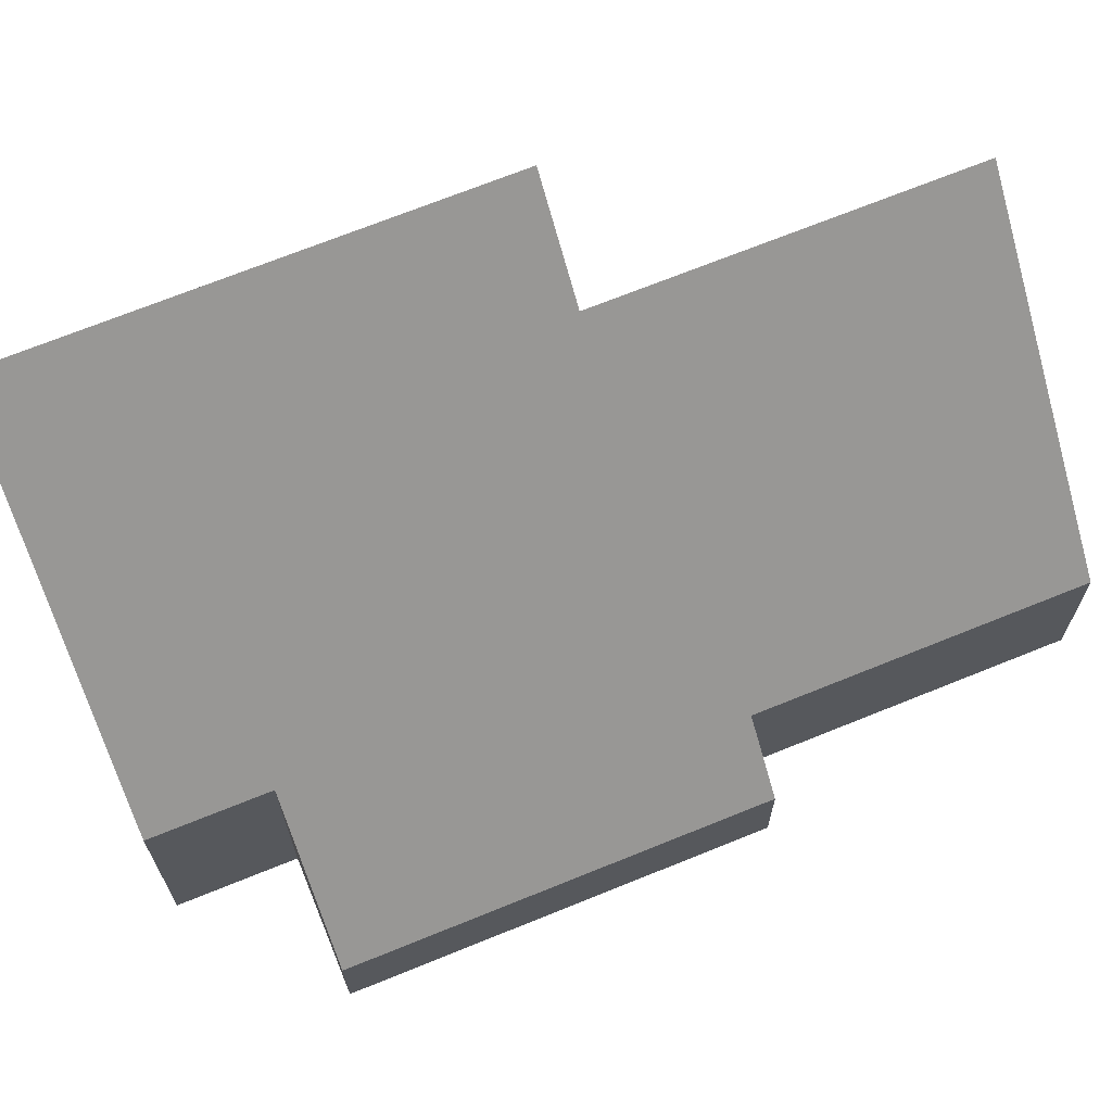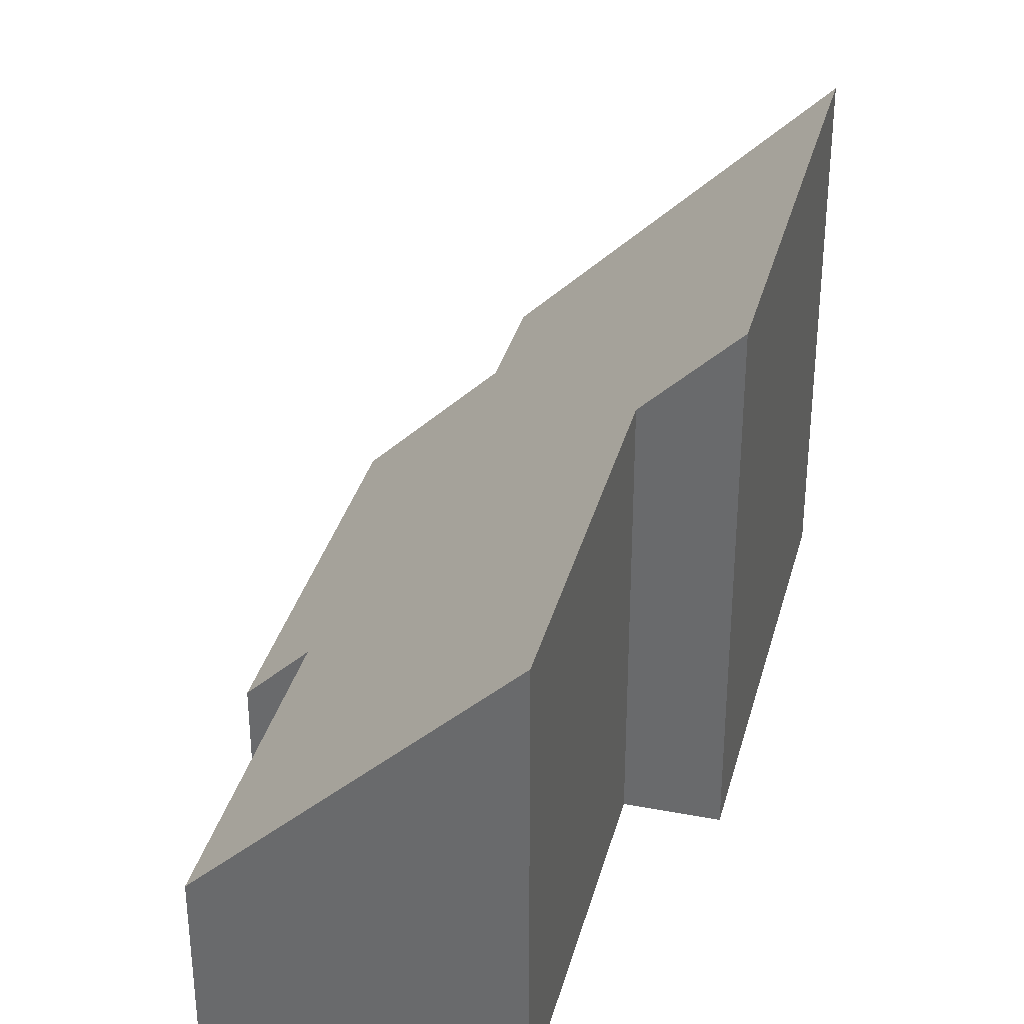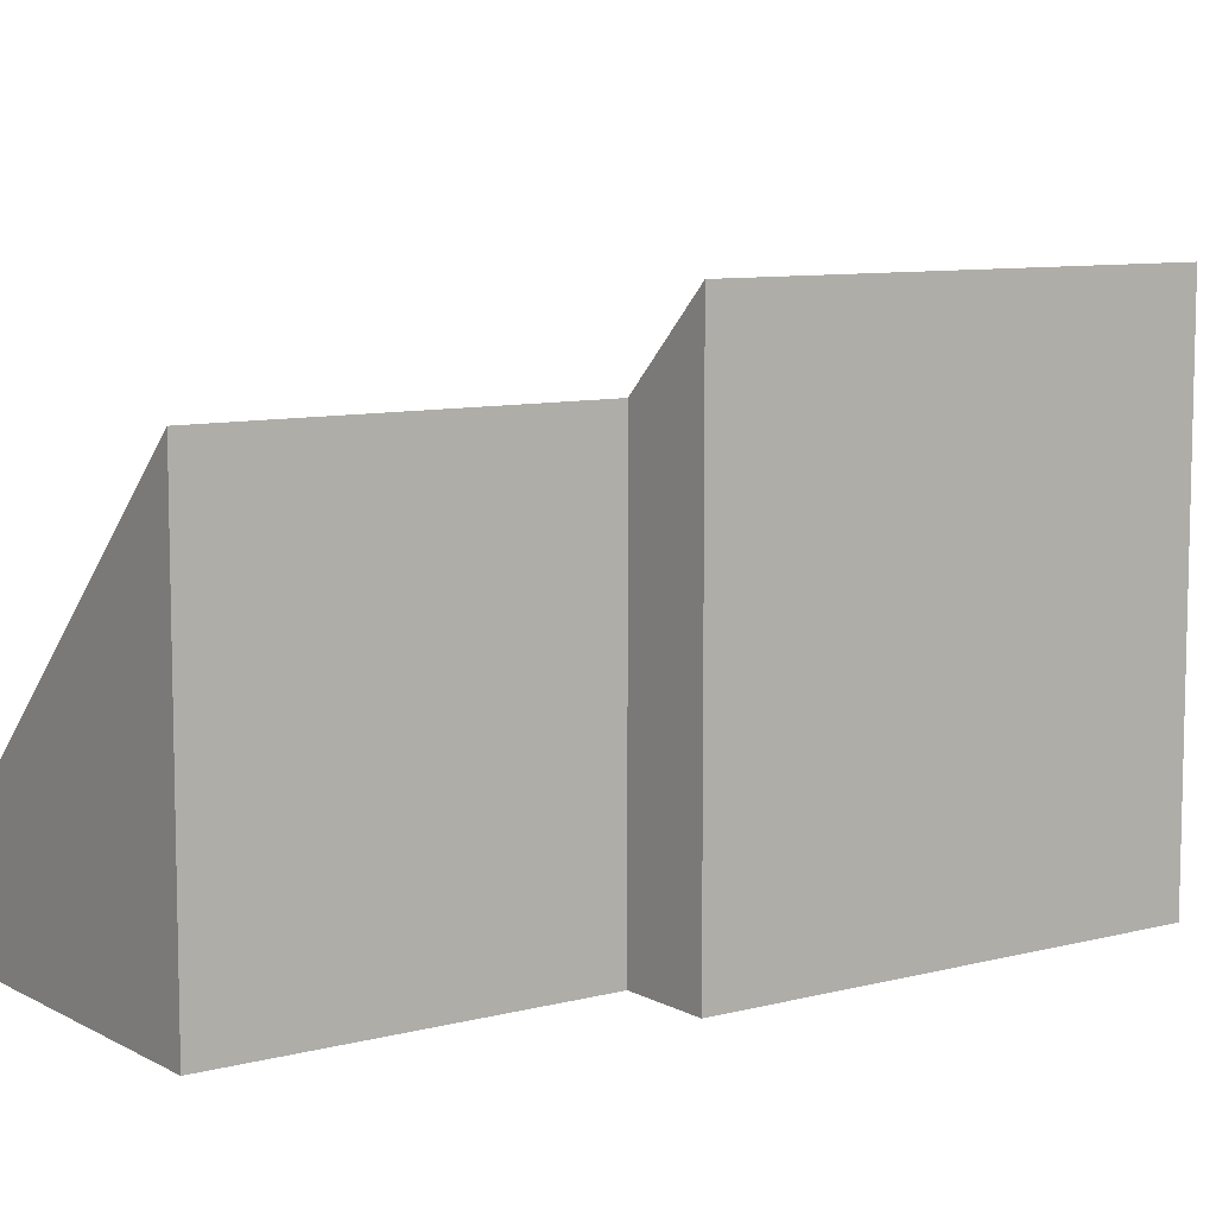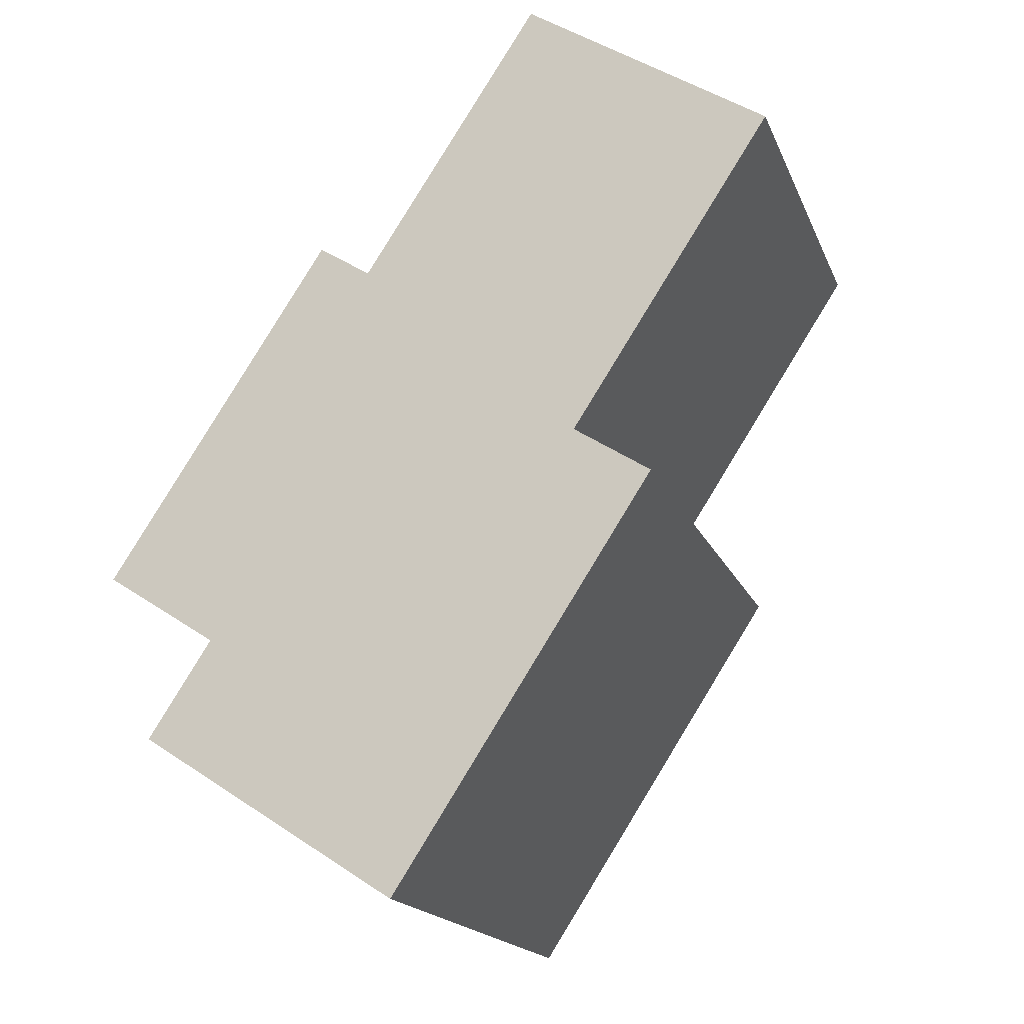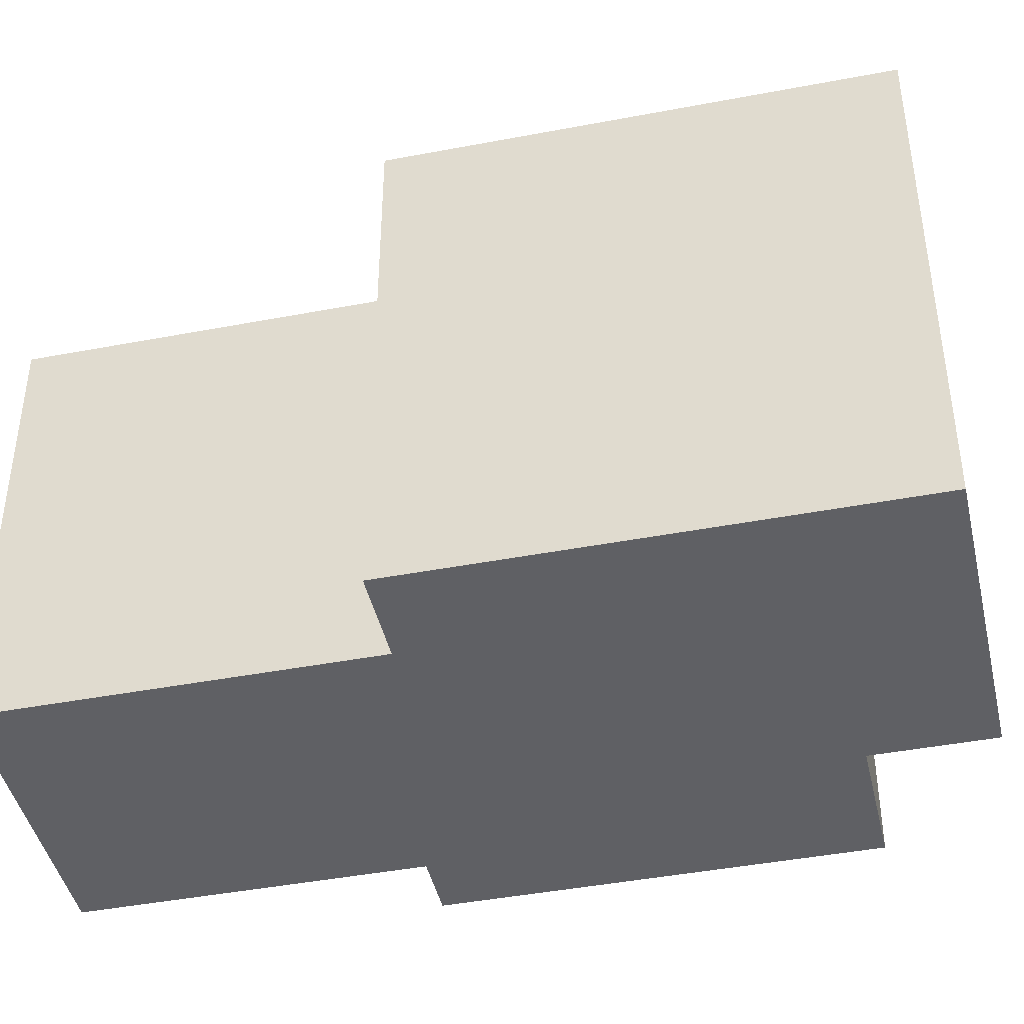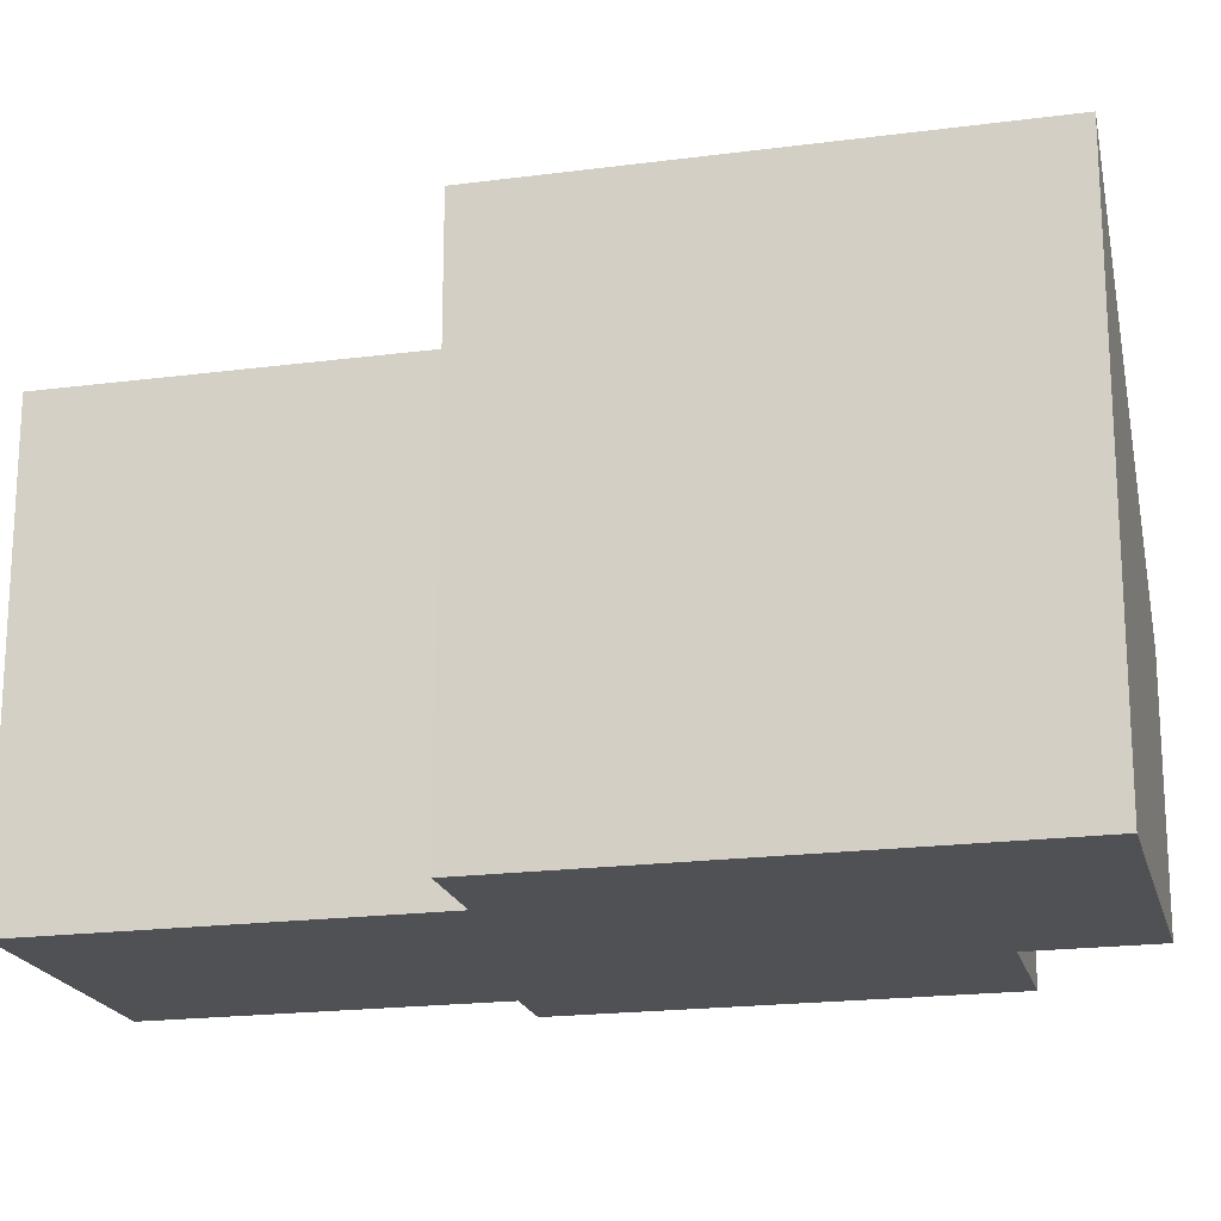
<metadata>
{"format":"obj","ext":"obj","renderer":"f3d","projection":"perspective","resolution":1024,"background":"white","views":[{"elev":69.6,"azim":-79.1,"up":"+Y"},{"elev":34.5,"azim":47.4,"up":"+Y"},{"elev":8.7,"azim":87.8,"up":"+Y"},{"elev":-17.7,"azim":17.4,"up":"+Z"},{"elev":-43.6,"azim":135.7,"up":"+Y"},{"elev":-19.6,"azim":136.8,"up":"+Y"}]}
</metadata>
<code>
v  6.243 3.94 3.783
v  2.457 1.412 2.753
v  4.052 1.412 5.207
v  0 0.871 5.333e-17
v  1.988 0.871 3.058
v  4.434 3.94 1.001
v  1.01 2.037 -0.657
v  0.444 2.037 -1.528
v  5.124 4.736 0.553
v  2.782 4.736 -3.049
v  0.444 9.356e-17 -1.528
v  1.01 4.023e-17 -0.657
v  0 0 0
v  1.988 -1.872e-16 3.058
v  2.457 -1.686e-16 2.753
v  4.052 -3.188e-16 5.207
v  2.782 1.867e-16 -3.049
v  6.243 -2.316e-16 3.783
v  5.124 -3.386e-17 0.553
v  4.434 -6.129e-17 1.001
g defaultobject
f 1 2 3
f 2 4 5
f 4 2 1
f 4 1 6
f 4 6 7
f 7 6 8
f 8 6 9
f 8 9 10
f 11 7 8
f 7 11 12
f 13 5 4
f 5 13 14
f 15 3 2
f 3 15 16
f 12 4 7
f 4 12 13
f 17 8 10
f 8 17 11
f 5 15 2
f 15 5 14
f 3 18 1
f 18 3 16
f 6 19 9
f 19 6 20
f 18 6 1
f 6 18 20
f 19 10 9
f 10 19 17
f 13 15 14
f 15 13 20
f 20 13 19
f 19 13 12
f 19 12 17
f 17 12 11
f 15 18 16
f 18 15 20

</code>
